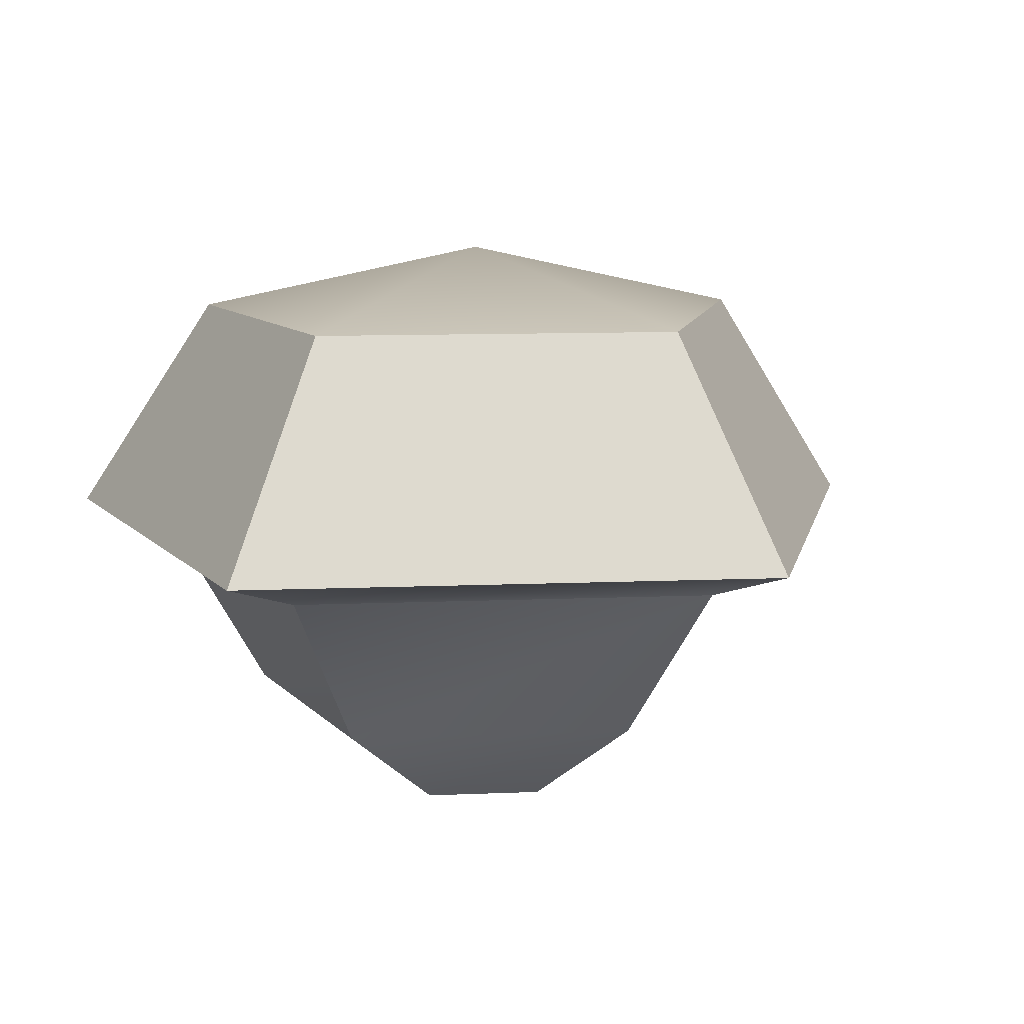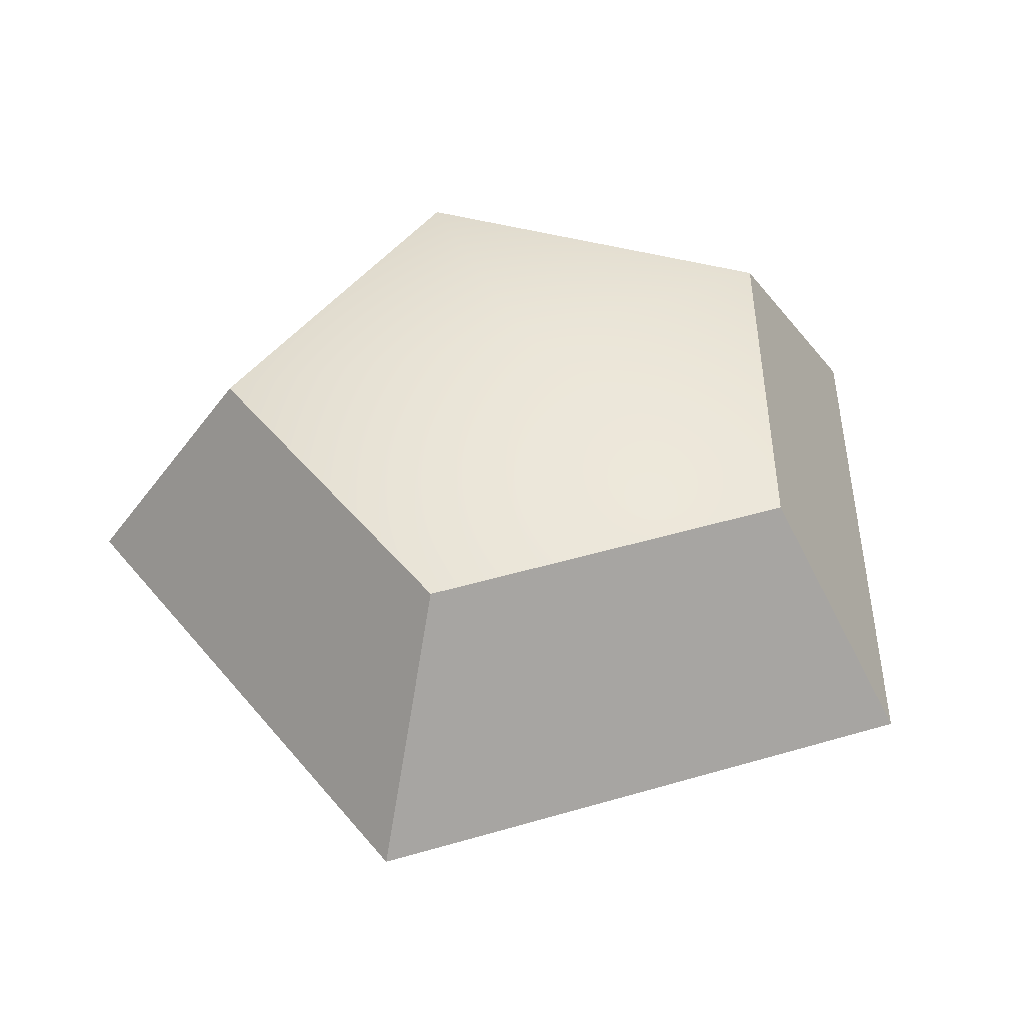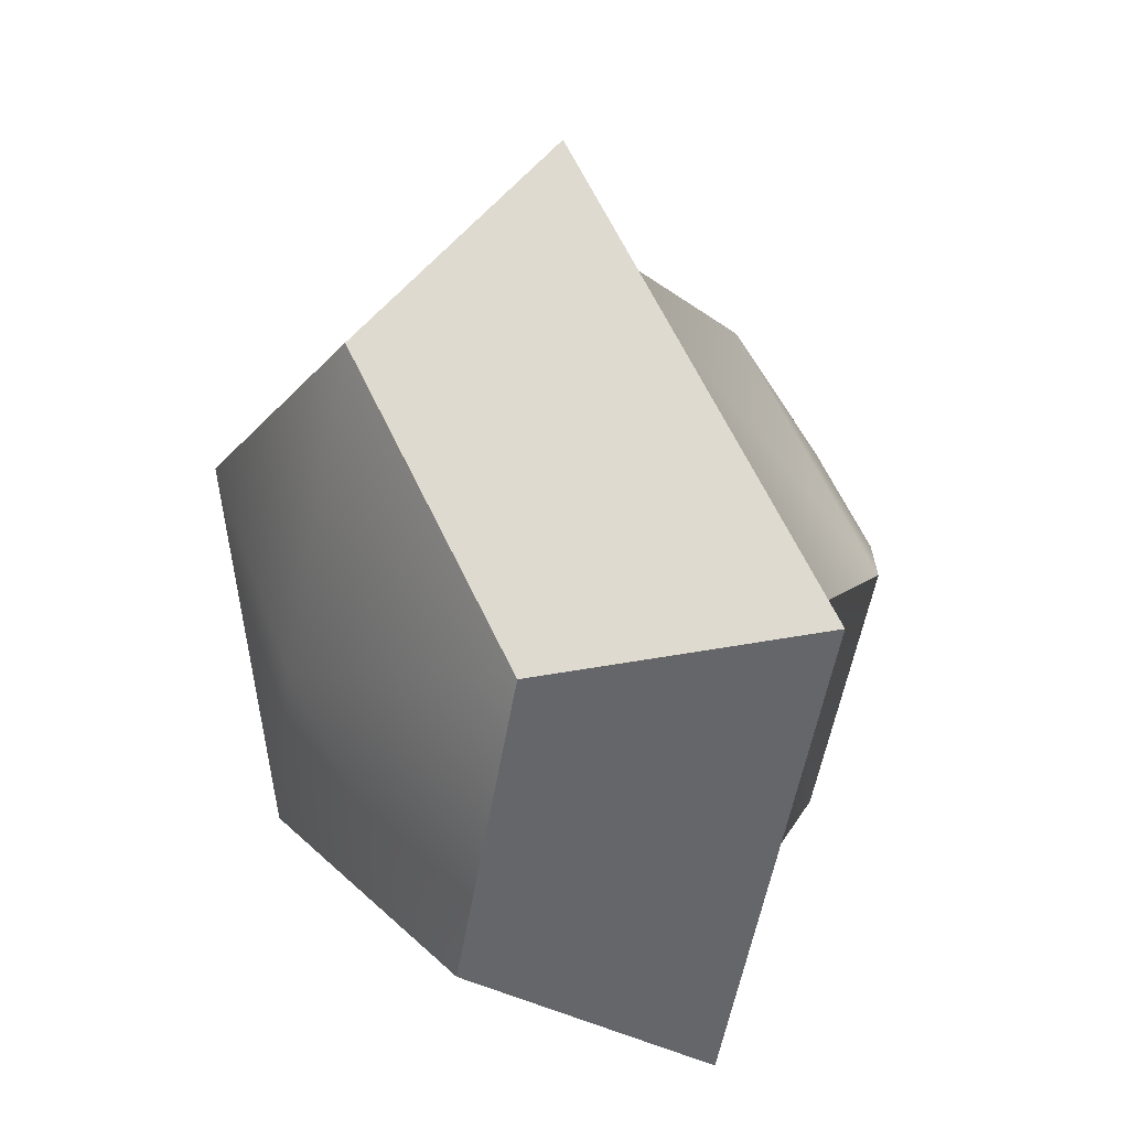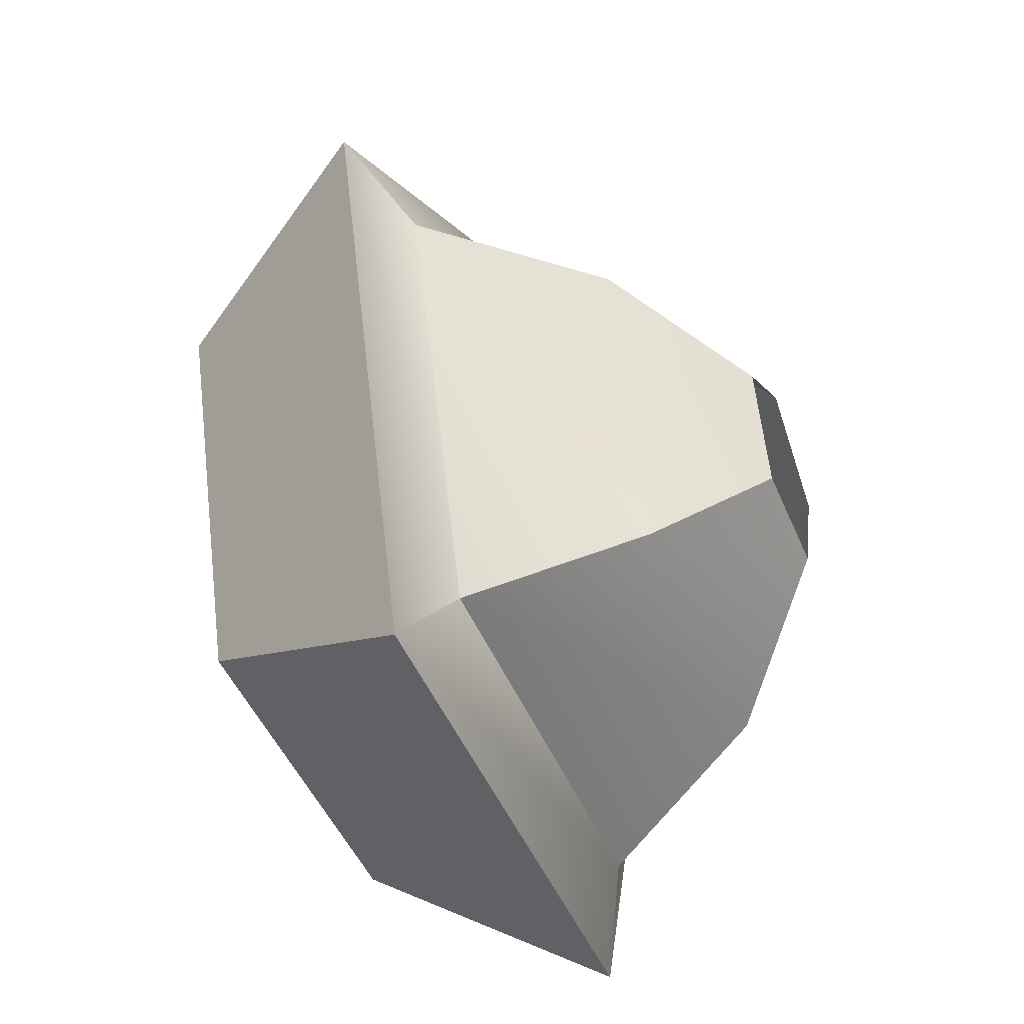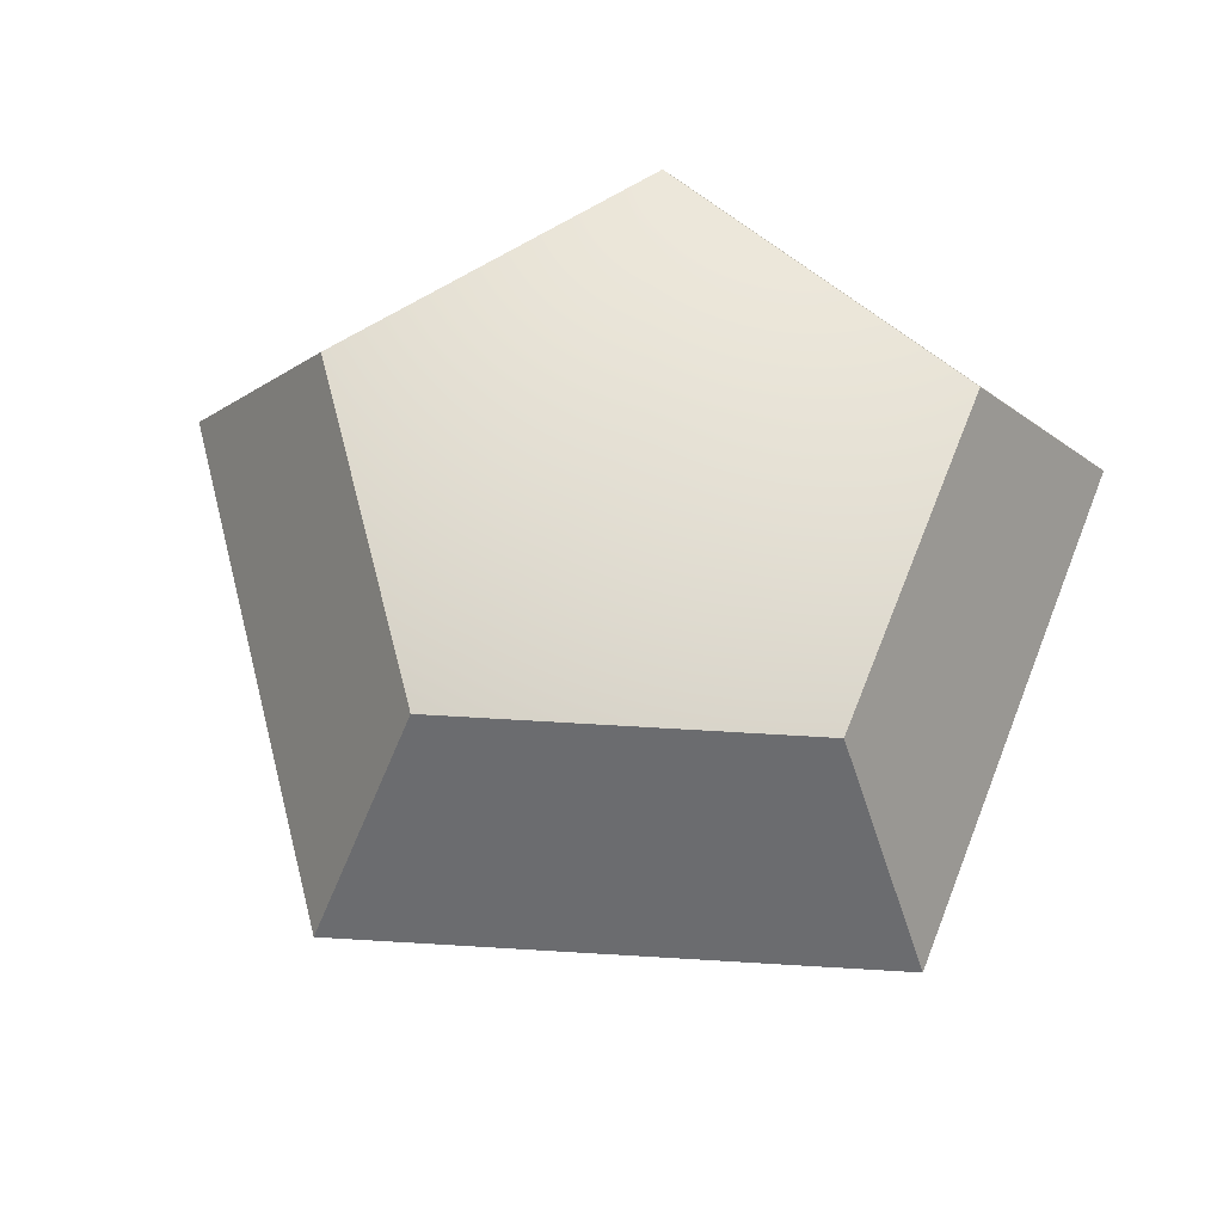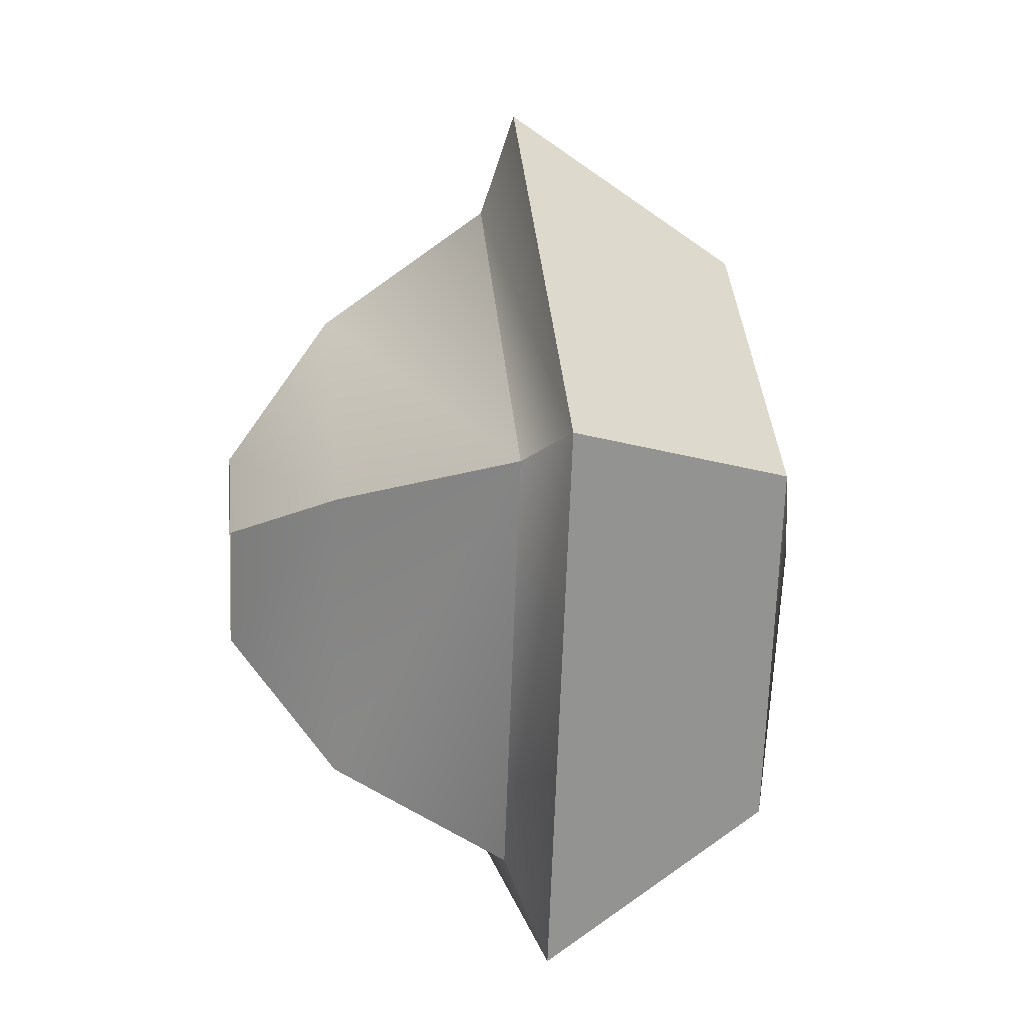
<metadata>
{"format":"obj","ext":"obj","renderer":"f3d","projection":"perspective","resolution":1024,"background":"white","views":[{"elev":10.5,"azim":-114.1,"up":"+Y"},{"elev":45.4,"azim":161.3,"up":"+Y"},{"elev":22.7,"azim":-122.0,"up":"+Z"},{"elev":-46.3,"azim":-68.2,"up":"+Z"},{"elev":64.6,"azim":39.5,"up":"+Y"},{"elev":3.7,"azim":83.1,"up":"+Z"}]}
</metadata>
<code>
o MushroomBlueTiny
v 0.003484 0.0001129 -0.007371
v -0.003484 0.0001129 -0.007371
v -0.005637 0.0001129 -0.0007438
v 6.246e-09 0.0001129 0.003352
v 0.005637 0.0001129 -0.0007438
v 0.008492 0.006039 -0.01447
v -0.008492 0.006039 -0.01447
v -0.01374 0.006039 0.001683
v 6.246e-09 0.006039 0.01167
v 0.01374 0.006039 0.001683
v 0.01228 0.01562 -0.01932
v -0.01228 0.01562 -0.01932
v -0.01987 0.01562 0.004038
v 6.246e-09 0.01562 0.01848
v 0.01987 0.01562 0.004038
v 0.01058 0.03096 -0.01714
v -0.01058 0.03096 -0.01714
v -0.01712 0.03096 0.002987
v 6.246e-09 0.03096 0.01542
v 0.01712 0.03096 0.002987
v 6.246e-09 0.03499 -0.002575
v 0.01585 0.01765 -0.0244
v -0.01585 0.01765 -0.0244
v -0.02565 0.01765 0.005759
v 6.246e-09 0.01765 0.0244
v 0.02565 0.01765 0.005759
g Default
f 21 16 17
f 21 17 18
f 21 18 19
f 21 19 20
f 21 20 16
f 13 8 14
f 9 14 8
f 22 23 16
f 17 16 23
f 12 7 13
f 8 13 7
f 22 26 11
f 15 11 26
f 11 6 12
f 7 12 6
f 25 14 26
f 15 26 14
f 6 10 1
f 5 1 10
f 25 24 14
f 13 14 24
f 9 4 10
f 5 10 4
f 23 12 24
f 13 24 12
f 26 22 20
f 16 20 22
f 8 3 9
f 4 9 3
f 22 11 23
f 12 23 11
f 25 26 19
f 20 19 26
f 7 2 8
f 3 8 2
f 11 15 6
f 10 6 15
f 24 25 18
f 19 18 25
f 6 1 7
f 2 7 1
f 14 9 15
f 10 15 9
f 23 24 17
f 18 17 24

</code>
